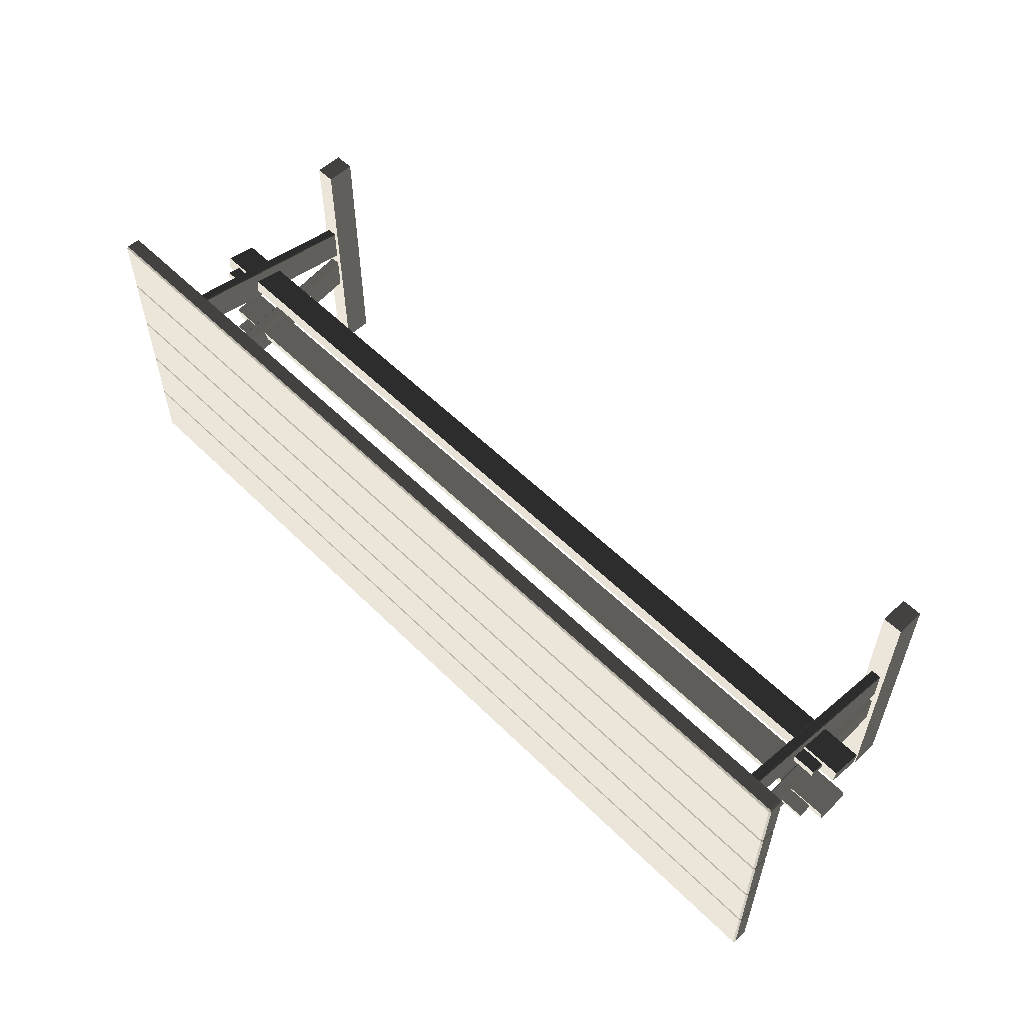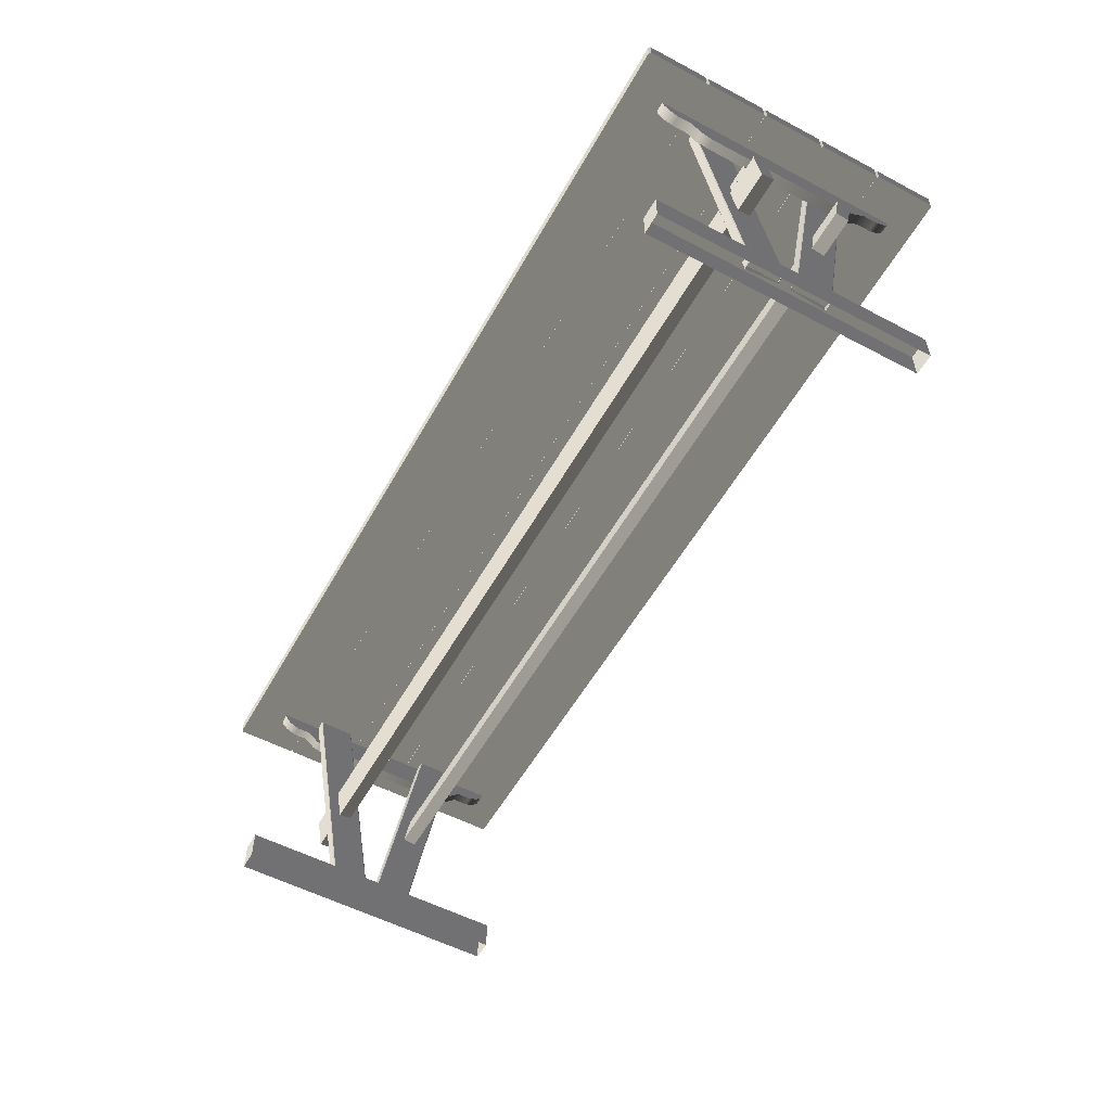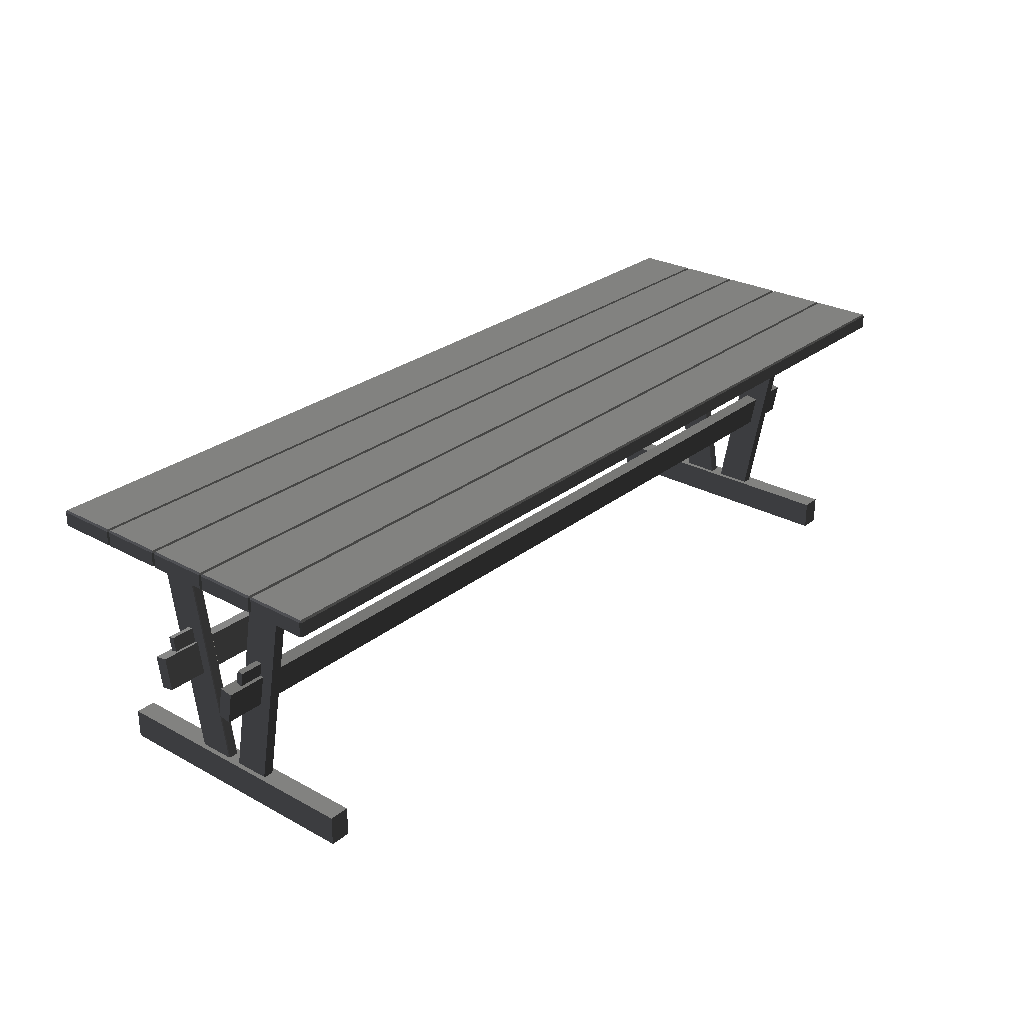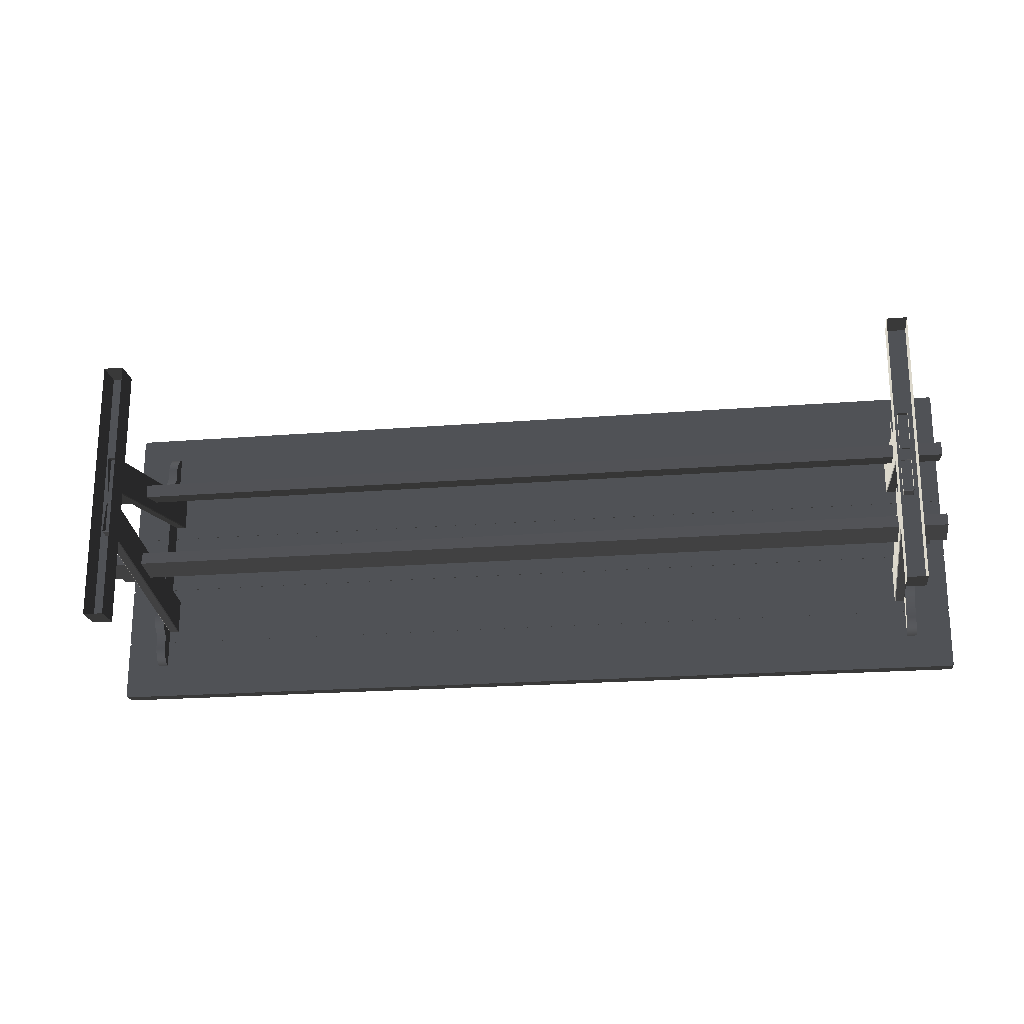
<metadata>
{"format":"obj","ext":"obj","renderer":"f3d","projection":"perspective","resolution":1024,"background":"white","views":[{"elev":55.9,"azim":-134.1,"up":"+Z"},{"elev":-55.3,"azim":-119.0,"up":"+Y"},{"elev":27.4,"azim":-50.0,"up":"+Y"},{"elev":-20.6,"azim":8.3,"up":"+Z"}]}
</metadata>
<code>
g default
v 2.011 1.293 0.2345
v 2.007 1.266 0.4077
v 2.007 0.1336 0.03289
v 2.011 0.1032 0.2054
v 2.059 1.296 0.239
v 2.056 1.261 0.4109
v 2.056 0.1343 0.02905
v 2.059 0.1038 0.2015
v 2.007 1.296 0.239
v 2.011 1.261 0.4109
v 2.011 0.1343 0.02905
v 2.007 0.1038 0.2015
v 2.056 1.293 0.2345
v 2.059 1.266 0.4077
v 2.059 0.1336 0.03289
v 2.056 0.1032 0.2054
v -1.984 0.002412 -0.68
v -1.984 0.002412 0.6784
v -1.984 0.1456 -0.68
v -1.984 0.1456 0.6784
v -2.083 0.002412 -0.68
v -2.083 0.002412 0.6784
v -2.083 0.1456 -0.68
v -2.083 0.1456 0.6784
v -2.058 1.192 -0.574
v -2.058 1.25 -0.6083
v -2.058 1.171 -0.5233
v -2.058 1.25 -0.412
v -2.058 1.174 -0.4543
v -2.058 1.127 -0.401
v -2.058 1.11 -0.342
v -2.108 1.192 -0.574
v -2.108 1.25 -0.6083
v -2.108 1.171 -0.5233
v -2.108 1.174 -0.4543
v -2.108 1.127 -0.401
v -2.108 1.11 -0.342
v -2.108 1.25 -0.412
v -2.058 1.219 -0.599
v -2.108 1.219 -0.599
v -2.058 1.192 0.6167
v -2.058 1.219 0.6416
v -2.058 1.171 0.5659
v -2.058 1.174 0.497
v -2.058 1.127 0.4436
v -2.058 1.25 0.4546
v -2.058 1.11 0.3847
v -2.058 1.25 0.6509
v -2.108 1.25 0.6509
v -2.108 1.192 0.6167
v -2.108 1.171 0.5659
v -2.108 1.174 0.497
v -2.108 1.127 0.4436
v -2.108 1.11 0.3847
v -2.108 1.219 0.6416
v -2.108 1.25 0.4546
v 2.058 1.192 -0.574
v 2.058 1.25 -0.6083
v 2.058 1.171 -0.5233
v 2.058 1.25 -0.412
v 2.058 1.174 -0.4543
v 2.058 1.127 -0.401
v 2.058 1.11 -0.342
v 2.108 1.192 -0.574
v 2.108 1.25 -0.6083
v 2.108 1.171 -0.5233
v 2.108 1.174 -0.4543
v 2.108 1.127 -0.401
v 2.108 1.11 -0.342
v 2.108 1.25 -0.412
v 2.058 1.219 -0.599
v 2.108 1.219 -0.599
v 2.058 1.192 0.6167
v 2.058 1.219 0.6416
v 2.058 1.171 0.5659
v 2.058 1.174 0.497
v 2.058 1.127 0.4436
v 2.058 1.25 0.4546
v 2.058 1.11 0.3847
v 2.058 1.25 0.6509
v 2.108 1.25 0.6509
v 2.108 1.192 0.6167
v 2.108 1.171 0.5659
v 2.108 1.174 0.497
v 2.108 1.127 0.4436
v 2.108 1.11 0.3847
v 2.108 1.219 0.6416
v 2.108 1.25 0.4546
v 1.984 0.00241 -0.68
v 1.984 0.00241 0.6784
v 1.984 0.1456 -0.68
v 1.984 0.1456 0.6784
v 2.083 0.00241 -0.68
v 2.083 0.00241 0.6784
v 2.083 0.1456 -0.68
v 2.083 0.1456 0.6784
v -2.011 0.1063 -0.2057
v -2.007 0.1329 -0.03251
v -2.007 1.265 -0.4073
v -2.011 1.296 -0.2348
v -2.059 0.1032 -0.2012
v -2.056 0.1374 -0.02934
v -2.056 1.265 -0.4112
v -2.059 1.295 -0.2387
v -2.007 0.1032 -0.2012
v -2.011 0.1374 -0.02934
v -2.011 1.265 -0.4112
v -2.007 1.295 -0.2387
v -2.056 0.1063 -0.2057
v -2.059 0.1329 -0.03251
v -2.059 1.265 -0.4073
v -2.056 1.296 -0.2348
v -2.056 0.6866 -0.2309
v -2.056 0.6918 -0.2014
v -2.056 0.7884 -0.2488
v -2.056 0.7936 -0.2193
v -2.175 0.6866 -0.2309
v -2.175 0.7884 -0.2489
v -2.175 0.7936 -0.2193
v -2.175 0.6918 -0.2014
v -2.011 1.293 0.2345
v -2.007 1.266 0.4077
v -2.007 0.1336 0.03289
v -2.011 0.1032 0.2054
v -2.059 1.296 0.239
v -2.056 1.261 0.4109
v -2.056 0.1343 0.02905
v -2.059 0.1038 0.2015
v -2.007 1.296 0.239
v -2.011 1.261 0.4109
v -2.011 0.1343 0.02905
v -2.007 0.1038 0.2015
v -2.056 1.293 0.2345
v -2.059 1.266 0.4077
v -2.059 0.1336 0.03289
v -2.056 0.1032 0.2054
v -2.056 0.6866 0.2306
v -2.056 0.6918 0.2011
v -2.056 0.7884 0.2486
v -2.056 0.7936 0.219
v -2.175 0.6866 0.2306
v -2.175 0.7884 0.2486
v -2.175 0.7936 0.219
v -2.175 0.6918 0.2011
v 2.28 1.241 0.4685
v -2.28 1.241 0.4685
v 2.288 1.241 0.7723
v -2.288 1.241 0.7723
v 2.28 1.309 0.4685
v -2.288 1.309 0.4766
v 2.288 1.309 0.7723
v -2.28 1.309 0.7804
v 2.288 1.241 0.4766
v -2.288 1.241 0.4766
v 2.28 1.241 0.7804
v -2.28 1.241 0.7804
v 2.28 1.317 0.4766
v 2.288 1.309 0.4766
v -2.28 1.317 0.4766
v -2.28 1.309 0.4685
v 2.28 1.317 0.7723
v 2.28 1.309 0.7804
v -2.28 1.317 0.7723
v -2.288 1.309 0.7723
v -2.28 1.241 -0.4685
v 2.28 1.241 -0.4685
v -2.288 1.241 -0.7723
v 2.288 1.241 -0.7723
v -2.28 1.309 -0.4685
v 2.288 1.309 -0.4766
v -2.288 1.309 -0.7723
v 2.28 1.309 -0.7804
v -2.288 1.241 -0.4766
v 2.288 1.241 -0.4766
v -2.28 1.241 -0.7804
v 2.28 1.241 -0.7804
v -2.28 1.318 -0.4766
v -2.288 1.309 -0.4766
v 2.28 1.318 -0.4766
v 2.28 1.309 -0.4685
v -2.28 1.318 -0.7723
v -2.28 1.309 -0.7804
v 2.28 1.318 -0.7723
v 2.288 1.309 -0.7723
v -2.28 1.241 -0.1565
v 2.28 1.241 -0.1565
v -2.288 1.241 -0.4603
v 2.288 1.241 -0.4603
v -2.28 1.309 -0.1565
v 2.288 1.309 -0.1646
v -2.288 1.309 -0.4603
v 2.28 1.309 -0.4684
v -2.288 1.241 -0.1646
v 2.288 1.241 -0.1646
v -2.28 1.241 -0.4684
v 2.28 1.241 -0.4684
v -2.28 1.318 -0.1646
v -2.288 1.309 -0.1646
v 2.28 1.318 -0.1646
v 2.28 1.309 -0.1565
v -2.28 1.318 -0.4603
v -2.28 1.309 -0.4684
v 2.28 1.318 -0.4603
v 2.288 1.309 -0.4603
v -2.28 1.241 0.1558
v 2.28 1.241 0.1558
v -2.288 1.241 -0.148
v 2.288 1.241 -0.148
v -2.28 1.309 0.1558
v 2.288 1.309 0.1477
v -2.288 1.309 -0.148
v 2.28 1.309 -0.1561
v -2.288 1.241 0.1477
v 2.288 1.241 0.1477
v -2.28 1.241 -0.1561
v 2.28 1.241 -0.1561
v -2.28 1.318 0.1477
v -2.288 1.309 0.1477
v 2.28 1.318 0.1477
v 2.28 1.309 0.1558
v -2.28 1.318 -0.148
v -2.28 1.309 -0.1561
v 2.28 1.318 -0.148
v 2.288 1.309 -0.148
v 2.28 1.241 0.1562
v -2.28 1.241 0.1562
v 2.288 1.241 0.46
v -2.288 1.241 0.46
v 2.28 1.309 0.1562
v -2.288 1.309 0.1643
v 2.288 1.309 0.46
v -2.28 1.309 0.4681
v 2.288 1.241 0.1643
v -2.288 1.241 0.1643
v 2.28 1.241 0.4681
v -2.28 1.241 0.4681
v 2.28 1.318 0.1643
v 2.288 1.309 0.1643
v -2.28 1.318 0.1643
v -2.28 1.309 0.1562
v 2.28 1.318 0.46
v 2.28 1.309 0.4681
v -2.28 1.318 0.46
v -2.288 1.309 0.46
v 2.011 0.1063 -0.2057
v 2.007 0.1329 -0.03251
v 2.007 1.265 -0.4073
v 2.011 1.296 -0.2348
v 2.059 0.1032 -0.2012
v 2.056 0.1374 -0.02934
v 2.056 1.265 -0.4111
v 2.059 1.295 -0.2387
v 2.007 0.1032 -0.2012
v 2.011 0.1374 -0.02934
v 2.011 1.265 -0.4111
v 2.007 1.295 -0.2387
v 2.056 0.1063 -0.2057
v 2.059 0.1329 -0.03251
v 2.059 1.265 -0.4073
v 2.056 1.296 -0.2348
v 2.056 0.6866 -0.2309
v 2.056 0.6918 -0.2014
v 2.056 0.7884 -0.2488
v 2.056 0.7936 -0.2193
v 2.175 0.6866 -0.2309
v 2.175 0.7884 -0.2488
v 2.175 0.7936 -0.2193
v 2.175 0.6918 -0.2014
v 2.056 0.6866 0.2306
v 2.056 0.6918 0.2011
v 2.056 0.7884 0.2486
v 2.056 0.7936 0.219
v 2.175 0.6866 0.2306
v 2.175 0.7884 0.2486
v 2.175 0.7936 0.219
v 2.175 0.6918 0.2011
v -2.255 0.5609 -0.226
v -2.255 0.572 -0.163
v -2.255 0.7168 -0.2535
v -2.255 0.728 -0.1905
v 2.255 0.5609 -0.226
v 2.255 0.572 -0.163
v 2.255 0.7168 -0.2535
v 2.255 0.728 -0.1905
v -2.255 0.7168 0.2532
v -2.255 0.5609 0.2257
v -2.255 0.572 0.1627
v -2.255 0.728 0.1902
v 2.255 0.7168 0.2532
v 2.255 0.5609 0.2257
v 2.255 0.7279 0.1902
v 2.255 0.572 0.1627
g table:table
f 9 3 2
f 2 3 12
f 5 14 15
f 15 14 8
f 10 4 6
f 6 4 16
f 11 1 7
f 7 1 13
f 9 1 3
f 3 1 11
f 4 10 12
f 12 10 2
f 14 6 8
f 8 6 16
f 7 13 15
f 15 13 5
f 6 14 10
f 10 14 2
f 1 9 13
f 13 9 5
f 17 19 18
f 18 19 20
f 21 22 23
f 23 22 24
f 18 20 22
f 22 20 24
f 20 19 24
f 24 19 23
f 19 17 23
f 23 17 21
f 25 39 28
f 27 25 28
f 29 27 28
f 30 29 28
f 31 30 28
f 25 27 32
f 32 27 34
f 29 35 27
f 27 35 34
f 30 36 29
f 29 36 35
f 31 37 30
f 30 37 36
f 32 38 40
f 34 38 32
f 35 38 34
f 36 38 35
f 37 38 36
f 25 32 39
f 39 32 40
f 28 39 26
f 40 38 33
f 26 39 33
f 33 39 40
f 37 54 38
f 38 54 56
f 31 47 37
f 37 47 54
f 28 46 31
f 31 46 47
f 41 46 42
f 43 46 41
f 44 46 43
f 45 46 44
f 47 46 45
f 41 50 43
f 43 50 51
f 44 43 52
f 52 43 51
f 45 44 53
f 53 44 52
f 47 45 54
f 54 45 53
f 50 55 56
f 51 50 56
f 52 51 56
f 53 52 56
f 54 53 56
f 41 42 50
f 50 42 55
f 46 48 42
f 55 49 56
f 48 49 42
f 42 49 55
f 57 60 71
f 59 60 57
f 61 60 59
f 62 60 61
f 63 60 62
f 57 64 59
f 59 64 66
f 61 59 67
f 67 59 66
f 62 61 68
f 68 61 67
f 63 62 69
f 69 62 68
f 64 72 70
f 66 64 70
f 67 66 70
f 68 67 70
f 69 68 70
f 57 71 64
f 64 71 72
f 60 58 71
f 72 65 70
f 58 65 71
f 71 65 72
f 69 70 86
f 86 70 88
f 63 69 79
f 79 69 86
f 60 63 78
f 78 63 79
f 73 74 78
f 75 73 78
f 76 75 78
f 77 76 78
f 79 77 78
f 73 75 82
f 82 75 83
f 76 84 75
f 75 84 83
f 77 85 76
f 76 85 84
f 79 86 77
f 77 86 85
f 82 88 87
f 83 88 82
f 84 88 83
f 85 88 84
f 86 88 85
f 73 82 74
f 74 82 87
f 78 74 80
f 87 88 81
f 80 74 81
f 81 74 87
f 89 90 91
f 91 90 92
f 93 95 94
f 94 95 96
f 90 94 92
f 92 94 96
f 92 96 91
f 91 96 95
f 91 95 89
f 89 95 93
f 105 99 98
f 98 99 108
f 101 110 111
f 111 110 104
f 106 100 102
f 102 100 112
f 107 97 103
f 103 97 109
f 105 97 99
f 99 97 107
f 100 106 108
f 108 106 98
f 110 102 104
f 104 102 112
f 103 109 111
f 111 109 101
f 102 110 106
f 106 110 98
f 97 105 109
f 109 105 101
f 116 114 115
f 115 114 113
f 119 120 116
f 116 120 114
f 118 119 115
f 115 119 116
f 117 118 113
f 113 118 115
f 117 120 118
f 118 120 119
f 129 122 123
f 123 122 132
f 125 135 134
f 134 135 128
f 130 126 124
f 124 126 136
f 131 127 121
f 121 127 133
f 129 123 121
f 121 123 131
f 122 130 132
f 132 130 124
f 134 128 126
f 126 128 136
f 125 133 135
f 135 133 127
f 126 130 134
f 134 130 122
f 121 133 129
f 129 133 125
f 140 139 138
f 138 139 137
f 143 140 144
f 144 140 138
f 142 139 143
f 143 139 140
f 141 137 142
f 142 137 139
f 141 142 144
f 144 142 143
f 148 153 155
f 153 147 155
f 155 156 148
f 153 148 146
f 146 148 154
f 145 153 146
f 157 159 161
f 161 159 163
f 145 146 149
f 149 146 160
f 154 148 150
f 150 148 164
f 156 155 152
f 152 155 162
f 147 153 151
f 151 153 158
f 149 157 158
f 150 159 160
f 151 161 162
f 152 163 164
f 157 149 159
f 159 149 160
f 159 150 163
f 163 150 164
f 163 152 161
f 161 152 162
f 161 151 157
f 157 151 158
f 146 154 160
f 160 154 150
f 149 158 145
f 145 158 153
f 148 156 164
f 164 156 152
f 155 147 162
f 162 147 151
f 168 173 175
f 173 167 175
f 175 176 168
f 173 168 166
f 166 168 174
f 165 173 166
f 177 179 181
f 181 179 183
f 165 166 169
f 169 166 180
f 174 168 170
f 170 168 184
f 176 175 172
f 172 175 182
f 167 173 171
f 171 173 178
f 169 177 178
f 170 179 180
f 171 181 182
f 172 183 184
f 177 169 179
f 179 169 180
f 179 170 183
f 183 170 184
f 183 172 181
f 181 172 182
f 181 171 177
f 177 171 178
f 166 174 180
f 180 174 170
f 169 178 165
f 165 178 173
f 168 176 184
f 184 176 172
f 175 167 182
f 182 167 171
f 188 193 195
f 193 187 195
f 195 196 188
f 193 188 186
f 186 188 194
f 185 193 186
f 197 199 201
f 201 199 203
f 185 186 189
f 189 186 200
f 194 188 190
f 190 188 204
f 196 195 192
f 192 195 202
f 187 193 191
f 191 193 198
f 189 197 198
f 190 199 200
f 191 201 202
f 192 203 204
f 197 189 199
f 199 189 200
f 199 190 203
f 203 190 204
f 203 192 201
f 201 192 202
f 201 191 197
f 197 191 198
f 186 194 200
f 200 194 190
f 189 198 185
f 185 198 193
f 188 196 204
f 204 196 192
f 195 187 202
f 202 187 191
f 208 213 215
f 213 207 215
f 215 216 208
f 213 208 206
f 206 208 214
f 205 213 206
f 217 219 221
f 221 219 223
f 205 206 209
f 209 206 220
f 214 208 210
f 210 208 224
f 216 215 212
f 212 215 222
f 207 213 211
f 211 213 218
f 209 217 218
f 210 219 220
f 211 221 222
f 212 223 224
f 217 209 219
f 219 209 220
f 219 210 223
f 223 210 224
f 223 212 221
f 221 212 222
f 221 211 217
f 217 211 218
f 206 214 220
f 220 214 210
f 209 218 205
f 205 218 213
f 208 216 224
f 224 216 212
f 215 207 222
f 222 207 211
f 228 233 235
f 233 227 235
f 235 236 228
f 233 228 226
f 226 228 234
f 225 233 226
f 237 239 241
f 241 239 243
f 225 226 229
f 229 226 240
f 234 228 230
f 230 228 244
f 236 235 232
f 232 235 242
f 227 233 231
f 231 233 238
f 229 237 238
f 230 239 240
f 231 241 242
f 232 243 244
f 237 229 239
f 239 229 240
f 239 230 243
f 243 230 244
f 243 232 241
f 241 232 242
f 241 231 237
f 237 231 238
f 226 234 240
f 240 234 230
f 229 238 225
f 225 238 233
f 228 236 244
f 244 236 232
f 235 227 242
f 242 227 231
f 253 246 247
f 247 246 256
f 249 259 258
f 258 259 252
f 254 250 248
f 248 250 260
f 255 251 245
f 245 251 257
f 253 247 245
f 245 247 255
f 246 254 256
f 256 254 248
f 258 252 250
f 250 252 260
f 249 257 259
f 259 257 251
f 250 254 258
f 258 254 246
f 245 257 253
f 253 257 249
f 264 263 262
f 262 263 261
f 267 264 268
f 268 264 262
f 266 263 267
f 267 263 264
f 265 261 266
f 266 261 263
f 265 266 268
f 268 266 267
f 272 270 271
f 271 270 269
f 275 276 272
f 272 276 270
f 274 275 271
f 271 275 272
f 273 274 269
f 269 274 271
f 273 276 274
f 274 276 275
f 277 278 279
f 279 278 280
f 277 279 281
f 281 279 283
f 279 280 283
f 283 280 284
f 280 278 284
f 284 278 282
f 278 277 282
f 282 277 281
f 284 282 283
f 283 282 281
f 286 285 287
f 287 285 288
f 286 290 285
f 285 290 289
f 285 289 288
f 288 289 291
f 288 291 287
f 287 291 292
f 287 292 286
f 286 292 290
f 291 289 292
f 292 289 290

</code>
